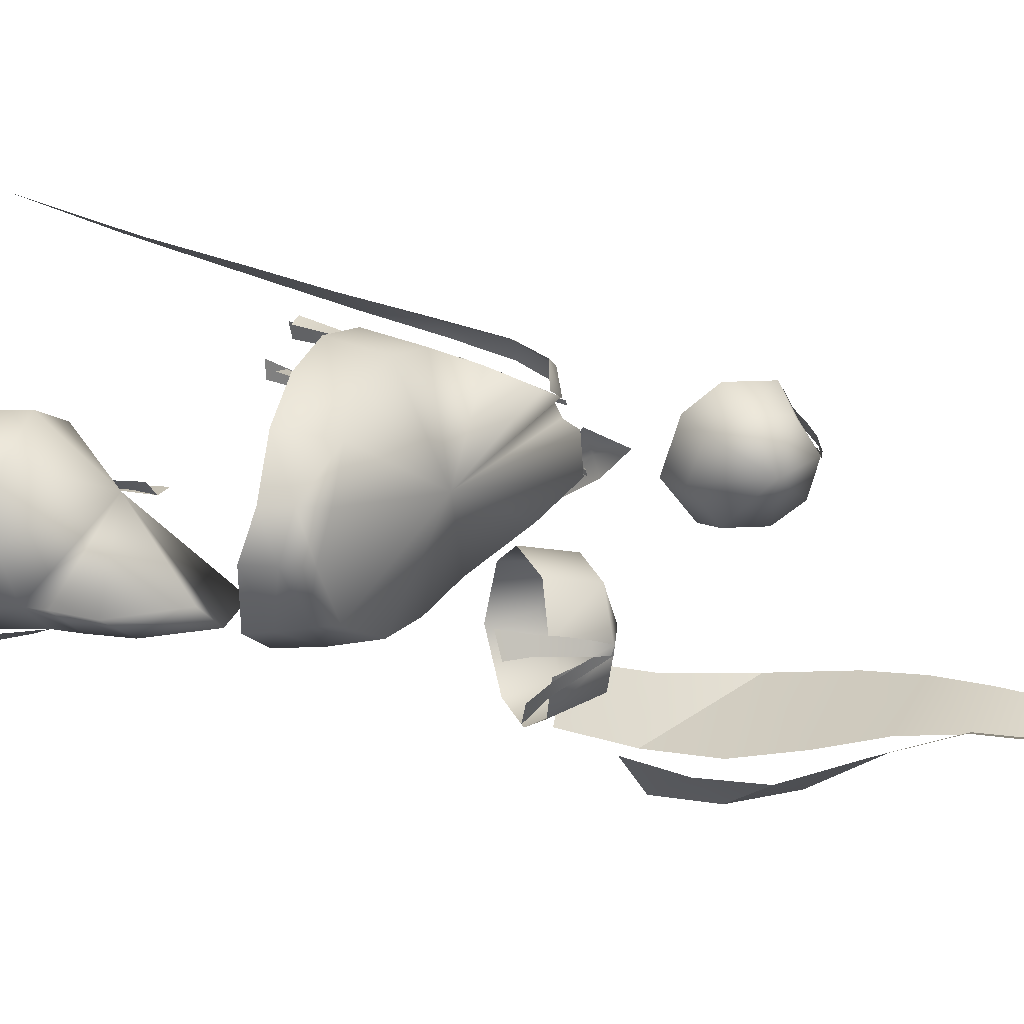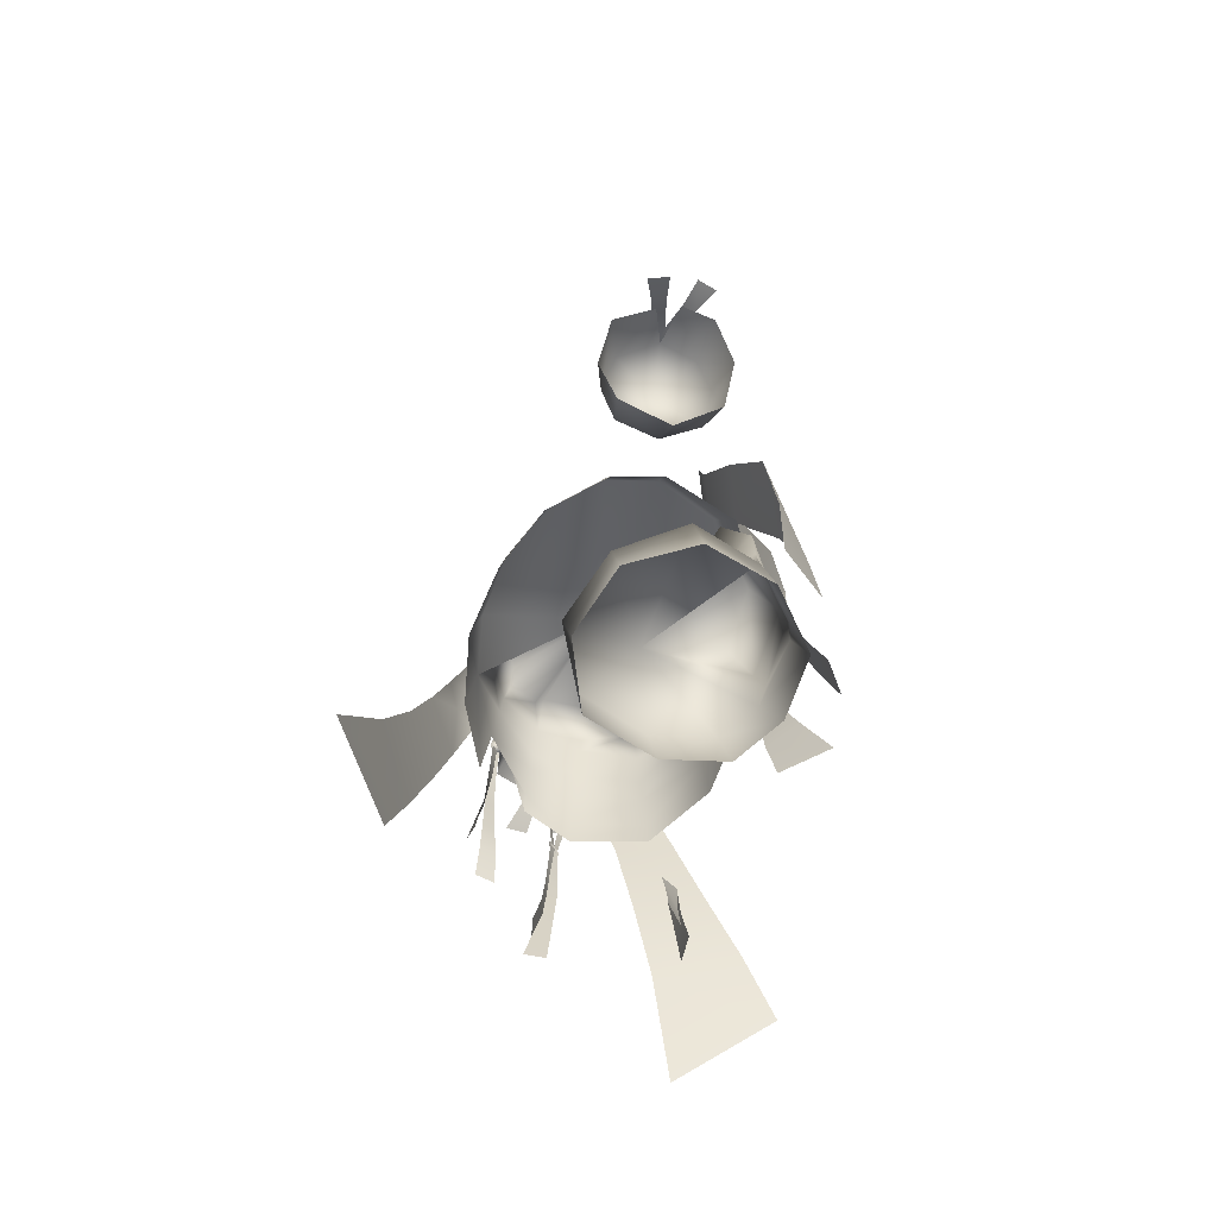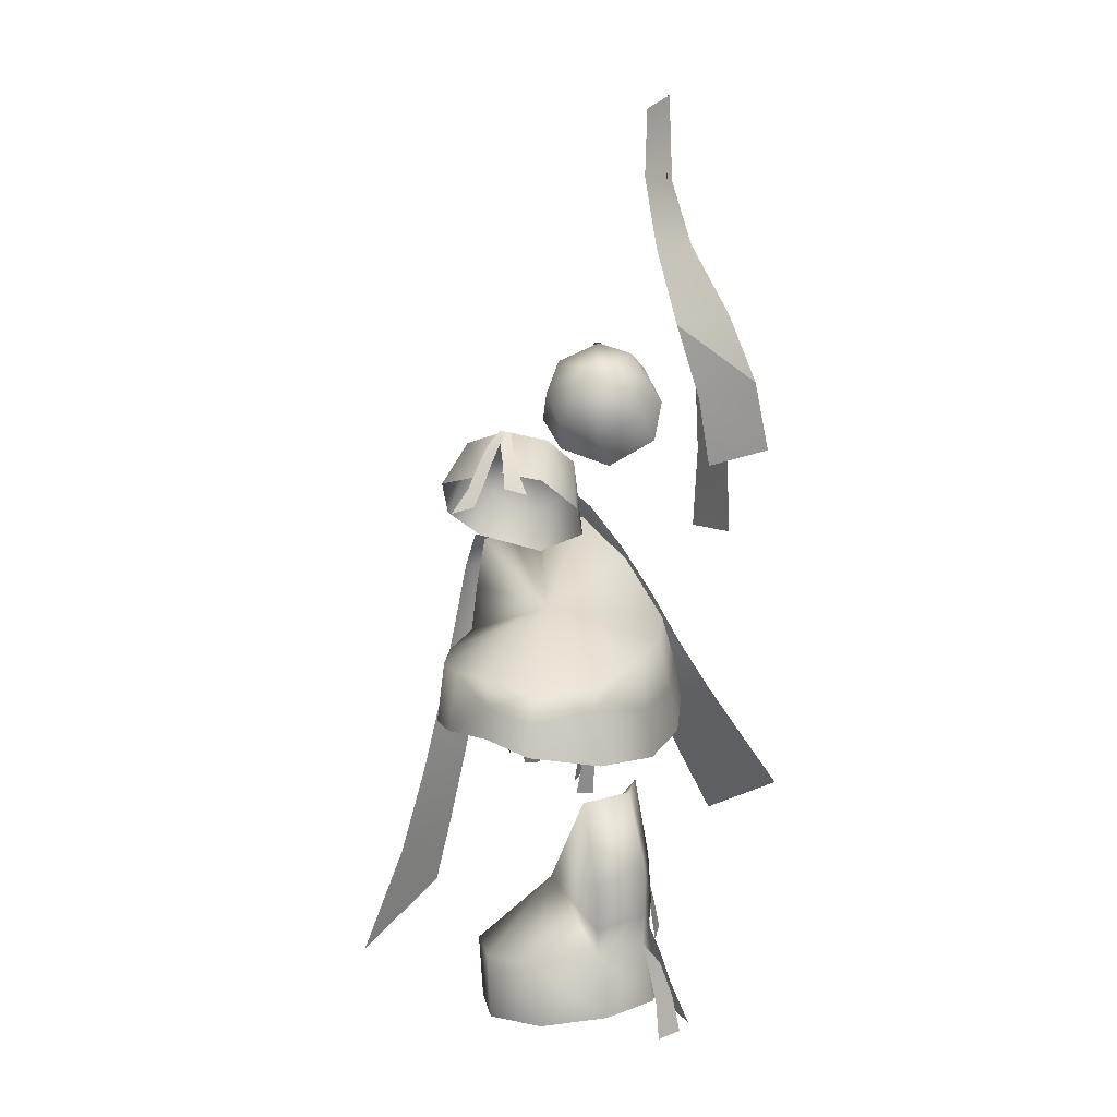
<metadata>
{"format":"obj","ext":"obj","renderer":"f3d","projection":"perspective","resolution":1024,"background":"white","views":[{"elev":21.0,"azim":114.9,"up":"+Z"},{"elev":-72.2,"azim":76.0,"up":"+Y"},{"elev":16.1,"azim":102.1,"up":"+Y"}]}
</metadata>
<code>
g bf_geo
v 0.08708 0.4399 -0.1566
v 0.06598 0.4401 -0.1389
v 0.07408 0.4733 -0.1376
v 0.0902 0.4056 -0.1687
v 0.06008 0.4069 -0.1432
v 0.09358 0.3532 -0.1929
v 0.05463 0.3638 -0.1531
v 0.08372 0.8082 -0.1248
v -0.0001143 0.7465 -0.1495
v -0.0001143 0.8052 -0.1349
v 0.09551 0.7523 -0.1384
v -0.0001143 0.6927 -0.1593
v 0.1047 0.697 -0.1467
v 0.1615 0.7699 -0.0906
v 0.1519 0.7988 -0.0855
v 0.1804 0.7906 -0.02011
v 0.1717 0.7391 -0.0957
v 0.18 0.7103 -0.09995
v 0.2042 0.7229 -0.02062
v 0.1937 0.7593 -0.02039
v 0.1879 0.7353 0.03193
v 0.1768 0.7684 0.03405
v 0.1658 0.7994 0.03312
v 0.1248 0.7916 0.08227
v 0.1399 0.7237 0.08919
v 0.0674 0.7806 0.1131
v 0.07375 0.7104 0.1205
v -0.0001168 0.7031 0.1339
v -0.0001168 0.7763 0.1235
v -0.06763 0.7806 0.1131
v -0.07418 0.7032 0.1211
v -0.1404 0.7055 0.09006
v -0.1289 0.7741 0.08329
v -0.1179 0.8231 0.07911
v -0.06297 0.8421 0.1044
v -0.1661 0.7994 0.03312
v -0.1794 0.7613 0.03413
v -0.1561 0.7508 0.05267
v -0.1881 0.7353 0.03193
v -0.2044 0.7229 -0.02062
v -0.1963 0.7532 -0.02013
v -0.1807 0.7906 -0.02011
v -0.1676 0.8166 -0.01962
v -0.1578 0.8243 0.03248
v -0.1442 0.8617 0.0318
v -0.1517 0.8517 -0.01838
v -0.145 0.8661 -0.01838
v -0.1115 0.8511 0.07716
v -0.1258 0.914 0.03075
v -0.1252 0.9183 -0.01664
v -0.1247 0.8955 0.04052
v -0.1063 0.8922 0.06873
v -0.09551 0.9073 0.07266
v -0.0552 0.9028 0.09237
v -0.08395 0.8082 -0.1248
v -0.0001143 0.8052 -0.1349
v -0.0001143 0.7465 -0.1495
v -0.09574 0.7523 -0.1384
v -0.0001143 0.6927 -0.1593
v -0.105 0.697 -0.1467
v -0.1733 0.7348 -0.09634
v -0.1802 0.7103 -0.09995
v -0.2044 0.7229 -0.02062
v -0.1963 0.7532 -0.02013
v -0.1603 0.7742 -0.08985
v -0.1807 0.7906 -0.02011
v -0.1676 0.8166 -0.01962
v -0.1514 0.7988 -0.08488
v -0.1384 0.8327 -0.07819
v -0.1517 0.8517 -0.01838
v -0.1245 0.8676 -0.07162
v -0.145 0.8661 -0.01838
v -0.1252 0.9183 -0.01664
v -0.3032 1.074 0.007894
v -0.2343 1.093 0.03782
v -0.2585 1.113 -0.009096
v -0.2821 1.058 0.05413
v -0.2011 1.057 0.04664
v -0.2388 1.015 0.05947
v -0.212 0.9841 0.03034
v -0.1792 1.023 0.02523
v -0.1733 1.006 -0.02637
v -0.2013 0.9669 -0.03508
v -0.2585 1.113 -0.009096
v -0.3068 1.074 -0.06015
v -0.3119 1.081 -0.01919
v -0.2497 1.103 -0.05382
v -0.2724 1.037 -0.08993
v -0.2257 1.075 -0.07754
v -0.2292 0.9966 -0.08792
v -0.1922 1.036 -0.07404
v -0.2013 0.9669 -0.03508
v -0.1733 1.006 -0.02637
v 0.3032 1.074 0.007894
v 0.2585 1.113 -0.009096
v 0.2343 1.093 0.03782
v 0.2821 1.058 0.05413
v 0.2011 1.057 0.04664
v 0.2388 1.015 0.05947
v 0.212 0.9841 0.03034
v 0.1792 1.023 0.02523
v 0.1733 1.006 -0.02637
v 0.2013 0.9669 -0.03508
v 0.2585 1.113 -0.009096
v 0.3119 1.081 -0.01919
v 0.3068 1.074 -0.06015
v 0.2497 1.103 -0.05382
v 0.2724 1.037 -0.08993
v 0.2257 1.075 -0.07754
v 0.2292 0.9966 -0.08792
v 0.1922 1.036 -0.07404
v 0.2013 0.9669 -0.03508
v 0.1733 1.006 -0.02637
v 0.1278 0.6601 -0.1234
v 0.07334 0.5605 -0.1377
v 0.0632 0.6506 -0.1191
v 0.1409 0.5712 -0.1454
v 0.08246 0.5079 -0.1433
v 0.2052 0.5724 -0.1012
v 0.182 0.6644 -0.08008
v 0.2041 0.5165 -0.1018
v 0.1485 0.5164 -0.1473
v 0.2048 0.485 -0.1034
v 0.1403 0.484 -0.1501
v 0.07408 0.4733 -0.1376
v 0.1554 0.4839 -0.1457
v 0.1541 0.4104 -0.1599
v 0.09004 0.4049 -0.1525
v 0.2099 0.4111 -0.1146
v 0.03875 0.464 -0.1062
v 0.04284 0.3982 -0.1169
v 0.03304 0.387 -0.04915
v 0.02805 0.4546 -0.04269
v 0.2288 0.478 -0.03367
v 0.2328 0.4038 -0.04117
v 0.1991 0.3924 0.0268
v 0.1892 0.4653 0.03248
v 0.1287 0.3828 0.05351
v 0.1178 0.4532 0.06086
v 0.05966 0.3809 0.02677
v 0.05407 0.4501 0.02825
v 0.02805 0.4546 -0.04269
v 0.03304 0.387 -0.04915
v -0.1385 0.8314 0.05993
v -0.1413 0.8094 0.07069
v -0.1361 0.8311 0.06671
v -0.1435 0.8091 0.06413
v -0.1421 0.7897 0.07381
v -0.1456 0.7898 0.06852
v -0.1265 0.8129 0.08015
v -0.1176 0.8355 0.08029
v -0.1239 0.8367 0.07621
v -0.1337 0.8134 0.077
v -0.1426 0.7909 0.07423
v -0.1373 0.7897 0.07867
v -0.1605 0.7272 0.06996
v -0.145 0.7776 0.07706
v -0.1474 0.7797 0.07109
v -0.158 0.7257 0.07822
v -0.168 0.6825 0.06689
v -0.1646 0.6808 0.07793
v -0.1746 0.6347 0.06312
v -0.1697 0.6331 0.07665
v -0.1782 0.5956 0.07564
v -0.1827 0.5972 0.05847
v -0.1923 0.5582 0.07505
v -0.1972 0.5597 0.05458
v -0.139 0.7831 0.07958
v -0.1443 0.7835 0.07404
v -0.1541 0.7336 0.07448
v -0.1451 0.7326 0.07935
v -0.162 0.6591 0.07908
v -0.1504 0.658 0.07957
v -0.1694 0.584 0.091
v -0.1537 0.5829 0.08592
v -0.1103 0.9054 0.06444
v -0.1131 0.9056 0.05855
v -0.1347 0.8564 0.05568
v -0.1322 0.8564 0.06111
v -0.1246 0.9198 -0.008153
v -0.1297 0.9221 -0.01215
v -0.1608 0.8735 -0.005476
v -0.1574 0.8717 -0.0006883
v -0.1926 0.8247 0.00366
v -0.1986 0.8229 0.0001067
v -0.167 0.8601 -0.01008
v -0.1326 0.9177 -0.01266
v -0.1349 0.9174 -0.01891
v -0.1675 0.8596 -0.01622
v -0.2142 0.811 -0.01116
v -0.2162 0.8114 -0.01739
v -0.2199 0.7507 -0.01445
v -0.2192 0.7814 -0.01143
v -0.2217 0.7796 -0.01756
v -0.2176 0.7504 -0.008656
v -0.2148 0.724 -0.006655
v -0.2184 0.7238 -0.01125
v -0.208 0.7519 -0.0001245
v -0.2053 0.7874 0.002096
v -0.2122 0.7864 -0.001328
v -0.2139 0.7532 -0.004036
v -0.2108 0.7235 -0.002512
v -0.2144 0.7247 -0.006982
v -0.218 0.7135 -0.01083
v -0.2198 0.6616 -0.002883
v -0.2135 0.7114 -0.003592
v -0.2215 0.663 -0.01289
v -0.2231 0.6178 -0.001344
v -0.2243 0.6194 -0.01416
v -0.2303 0.5605 -0.01178
v -0.2294 0.5588 0.003439
v -0.2375 0.504 -0.009543
v -0.238 0.5021 0.01383
v -0.2153 0.7173 -0.007681
v -0.2119 0.661 -0.0004343
v -0.2104 0.7169 -0.001755
v -0.2188 0.6619 -0.004524
v -0.2114 0.6179 0.00129
v -0.2219 0.619 -0.003139
v -0.2256 0.5762 -0.0005486
v -0.2113 0.5751 0.004242
v -0.2322 0.5318 0.007955
v -0.2113 0.5306 0.01144
v -0.2589 1.114 -0.006863
v -0.257 1.112 -0.01617
v -0.2809 1.1 -0.02324
v -0.283 1.101 -0.01061
v -0.3145 1.083 -0.02141
v -0.3108 1.079 -0.03713
v -0.3411 1.067 -0.05199
v -0.3468 1.073 -0.0295
v -0.2829 1.103 -0.00873
v -0.2598 1.115 -0.00458
v -0.263 1.112 -0.01347
v -0.2778 1.102 0.00412
v -0.2939 1.085 0.01063
v -0.2999 1.087 -0.004328
v -0.3142 1.063 0.01683
v -0.3204 1.067 -0.0001168
v -0.3404 1.042 0.02839
v -0.3454 1.052 0.002924
v 0.2589 1.114 -0.006863
v 0.2809 1.1 -0.02324
v 0.257 1.112 -0.01617
v 0.283 1.101 -0.01061
v 0.3108 1.079 -0.03713
v 0.3145 1.083 -0.02141
v 0.3468 1.073 -0.0295
v 0.3411 1.067 -0.05199
v 0.2829 1.103 -0.00873
v 0.263 1.112 -0.01347
v 0.2598 1.115 -0.00458
v 0.2778 1.102 0.00412
v 0.2999 1.087 -0.004328
v 0.2939 1.085 0.01063
v 0.3204 1.067 -0.0001168
v 0.3142 1.063 0.01683
v 0.3404 1.042 0.02839
v 0.3454 1.052 0.002924
v -0.1149 0.4022 -0.1096
v -0.1157 0.358 -0.1161
v -0.1443 0.3643 -0.1164
v -0.1368 0.406 -0.1098
v -0.1272 0.4482 -0.1014
v -0.1096 0.4437 -0.1055
v -0.115 0.4101 -0.1068
v -0.09704 0.3763 -0.09276
v -0.1152 0.3761 -0.1092
v -0.0993 0.404 -0.09227
v -0.098 0.4362 -0.08776
v -0.1096 0.4437 -0.1055
v 0.1554 0.4839 -0.1457
v 0.1566 0.4504 -0.1542
v 0.136 0.4509 -0.164
v 0.1345 0.4087 -0.1789
v 0.1599 0.4083 -0.1641
v 0.1382 0.3657 -0.1888
v 0.1668 0.3672 -0.1687
v -0.04439 1.436 -0.1242
v 0.000574 1.447 -0.1382
v 0.02 1.357 -0.1409
v -0.04582 1.355 -0.1218
v -0.06522 1.289 -0.1316
v 0.02901 1.286 -0.153
v 0.04411 1.216 -0.1739
v -0.08142 1.219 -0.1465
v -0.07154 1.127 -0.1625
v 0.04202 1.133 -0.201
v 0.02532 1.042 -0.2163
v -0.04724 1.032 -0.1709
v -0.07154 1.127 -0.1625
v 0.02532 1.042 -0.2163
v 0.01321 0.949 -0.218
v -0.03386 0.9419 -0.1685
v 0.05893 1.362 -0.1225
v 0.001826 1.446 -0.1393
v 0.04609 1.435 -0.1221
v 0.008097 1.352 -0.1446
v 0.02665 1.284 -0.1704
v 0.09734 1.288 -0.1433
v 0.1293 1.211 -0.1719
v 0.04079 1.209 -0.2166
v 0.03954 1.132 -0.2484
v 0.1039 1.125 -0.1939
v 0.07446 1.041 -0.2022
v 0.0249 1.051 -0.2625
v 0.03954 1.132 -0.2484
v 0.1293 1.211 -0.1719
v 0.01226 0.3692 0.2381
v -0.1042 0.4213 0.1739
v -0.112 0.4997 0.1567
v -0.02874 0.4895 0.1985
v -0.1184 0.5925 0.1377
v -0.05424 0.5953 0.1737
v -0.06724 0.683 0.1556
v -0.1221 0.6794 0.1211
v -0.1074 0.7744 0.1264
v -0.1265 0.7727 0.1049
v -0.08028 0.7763 0.1394
v -0.1272 0.8452 0.09099
v -0.1137 0.8528 0.1151
v -0.08952 0.8569 0.1255
v -0.1072 0.8965 0.09929
v -0.1214 0.8841 0.0785
v -0.1103 0.8996 0.06601
v -0.08627 0.8981 0.1126
v -0.09068 0.9105 0.07298
v -0.06735 0.9078 0.08778
v -0.2613 0.5313 -0.2503
v -0.2604 0.5645 -0.1222
v -0.3192 0.4648 -0.154
v -0.2343 0.6008 -0.2104
v -0.2107 0.6749 -0.1667
v -0.227 0.6448 -0.09504
v -0.2056 0.7236 -0.07161
v -0.1913 0.7416 -0.1303
v -0.1899 0.7982 -0.06035
v -0.1762 0.8075 -0.09719
v -0.1883 0.7937 -0.04504
v -0.1596 0.8735 -0.05984
v -0.1715 0.8675 -0.03434
v -0.1681 0.8593 -0.01686
v -0.147 0.8979 0.009749
v -0.155 0.9151 -0.004166
v -0.1439 0.9279 -0.02248
v -0.1286 0.9154 0.03313
v -0.1307 0.9656 0.01774
v -0.1302 0.9405 0.02505
v -0.1384 0.7844 0.08165
v -0.1413 0.7771 0.08153
v -0.1382 0.784 0.07043
v -0.1373 0.7904 0.08012
v -0.1465 0.7769 0.07578
v -0.1413 0.7938 0.07412
v -0.1504 0.7787 0.07017
v -0.1462 0.7925 0.06894
v -0.1492 0.7864 0.06816
v 0.2052 0.5724 -0.1012
v 0.0859 0.5267 -0.02155
v 0.2041 0.5165 -0.1018
v 0.182 0.6644 -0.08008
v 0.2048 0.485 -0.1034
v 0.1278 0.6601 -0.1234
v 0.2288 0.478 -0.03367
v 0.0632 0.6506 -0.1191
v 0.1892 0.4653 0.03248
v 0.07334 0.5605 -0.1377
v 0.1178 0.4532 0.06086
v 0.08246 0.5079 -0.1433
v 0.05407 0.4501 0.02825
v 0.07408 0.4733 -0.1376
v 0.02805 0.4546 -0.04269
v 0.03875 0.464 -0.1062
v 0.2257 1.075 -0.07754
v 0.1922 1.036 -0.07404
v 0.1976 1.09 -0.01575
v 0.2497 1.103 -0.05382
v 0.1733 1.006 -0.02637
v 0.2585 1.113 -0.009096
v 0.1792 1.023 0.02523
v 0.2343 1.093 0.03782
v 0.2011 1.057 0.04664
v -0.2257 1.075 -0.07754
v -0.1976 1.09 -0.01575
v -0.1922 1.036 -0.07404
v -0.2497 1.103 -0.05382
v -0.1733 1.006 -0.02637
v -0.2585 1.113 -0.009096
v -0.1792 1.023 0.02523
v -0.2343 1.093 0.03782
v -0.2011 1.057 0.04664
v -0.08395 0.8082 -0.1248
v -0.1245 0.8676 -0.07162
v 0.00539 0.8395 0.0002758
v -0.0001143 0.8052 -0.1349
v -0.1252 0.9183 -0.01664
v 0.08372 0.8082 -0.1248
v -0.1258 0.914 0.03075
v 0.1519 0.7988 -0.0855
v -0.1247 0.8955 0.04052
v 0.1804 0.7906 -0.02011
v -0.1063 0.8922 0.06873
v 0.1658 0.7994 0.03312
v -0.09551 0.9073 0.07266
v 0.1248 0.7916 0.08227
v -0.0552 0.9028 0.09237
v 0.0674 0.7806 0.1131
v -0.06297 0.8421 0.1044
v -0.0001168 0.7763 0.1235
v -0.06763 0.7806 0.1131
v -0.2109 0.7109 -0.00143
v -0.2094 0.7182 8.382e-05
v -0.2178 0.7187 -0.003815
v -0.2153 0.7095 -0.006233
v -0.21 0.7249 -0.00109
v -0.2191 0.7111 -0.01085
v -0.2146 0.7269 -0.006662
v -0.2209 0.7183 -0.01289
v -0.2192 0.7255 -0.01154
v -0.1413 0.7771 0.08153
v -0.1384 0.7844 0.08165
v -0.1468 0.7858 0.07694
v -0.1465 0.7769 0.07578
v -0.1373 0.7904 0.08012
v -0.1504 0.7787 0.07017
v -0.1413 0.7938 0.07412
v -0.1492 0.7864 0.06816
v -0.1462 0.7925 0.06894
g bf_geo_0
f 3 2 1
f 4 1 2
f 5 4 2
f 6 4 5
f 7 6 5
f 10 9 8
f 9 11 8
f 9 12 11
f 12 13 11
f 8 11 14
f 15 8 14
f 14 16 15
f 13 17 11
f 11 17 14
f 13 18 17
f 18 19 17
f 17 20 14
f 19 20 17
f 20 16 14
f 20 19 21
f 16 20 22
f 22 20 21
f 23 16 22
f 22 24 23
f 22 21 25
f 24 22 25
f 24 25 26
f 25 27 26
f 27 28 26
f 28 29 26
f 30 29 28
f 31 30 28
f 30 31 32
f 33 30 32
f 33 34 30
f 30 34 35
f 34 33 36
f 37 36 33
f 38 37 33
f 39 37 38
f 39 40 37
f 40 41 37
f 37 41 42
f 36 37 42
f 36 42 43
f 44 36 43
f 44 34 36
f 45 44 43
f 34 44 45
f 46 45 43
f 46 47 45
f 35 34 48
f 48 34 45
f 49 45 47
f 50 49 47
f 45 49 51
f 48 45 51
f 52 48 51
f 52 53 48
f 48 53 35
f 53 54 35
f 57 56 55
f 58 57 55
f 57 58 59
f 58 60 59
f 61 60 58
f 62 60 61
f 63 62 61
f 64 63 61
f 58 65 61
f 61 65 64
f 65 58 55
f 65 66 64
f 66 65 67
f 68 65 55
f 65 68 67
f 55 69 68
f 68 69 67
f 69 70 67
f 71 69 55
f 69 71 70
f 71 72 70
f 73 72 71
f 76 75 74
f 75 77 74
f 77 75 78
f 79 77 78
f 79 78 80
f 78 81 80
f 81 82 80
f 82 83 80
f 86 85 84
f 85 87 84
f 85 88 87
f 88 89 87
f 89 88 90
f 91 89 90
f 90 92 91
f 92 93 91
f 96 95 94
f 97 96 94
f 96 97 98
f 97 99 98
f 98 99 100
f 101 98 100
f 102 101 100
f 103 102 100
f 106 105 104
f 107 106 104
f 108 106 107
f 109 108 107
f 108 109 110
f 109 111 110
f 112 110 111
f 113 112 111
f 116 115 114
f 115 117 114
f 117 115 118
f 114 117 119
f 120 114 119
f 121 119 117
f 122 121 117
f 122 117 118
f 123 121 122
f 122 118 124
f 118 125 124
f 126 122 124
f 126 123 122
f 127 126 124
f 127 124 125
f 126 127 123
f 128 127 125
f 127 129 123
f 125 130 128
f 130 131 128
f 132 131 130
f 133 132 130
f 134 123 129
f 135 134 129
f 135 136 134
f 136 137 134
f 136 138 137
f 138 139 137
f 138 140 139
f 140 141 139
f 141 140 142
f 140 143 142
f 146 145 144
f 145 147 144
f 145 148 147
f 148 149 147
f 152 151 150
f 153 152 150
f 154 153 150
f 155 154 150
f 158 157 156
f 157 159 156
f 160 156 159
f 161 160 159
f 160 161 162
f 161 163 162
f 162 163 164
f 165 162 164
f 165 164 166
f 167 165 166
f 170 169 168
f 171 170 168
f 170 171 172
f 171 173 172
f 172 173 174
f 173 175 174
f 178 177 176
f 179 178 176
f 182 181 180
f 183 182 180
f 182 183 184
f 185 182 184
f 188 187 186
f 189 188 186
f 186 190 189
f 190 191 189
f 194 193 192
f 193 195 192
f 195 196 192
f 196 197 192
f 200 199 198
f 201 200 198
f 198 202 201
f 202 203 201
f 206 205 204
f 205 207 204
f 207 205 208
f 209 207 208
f 210 209 208
f 211 210 208
f 212 210 211
f 213 212 211
f 216 215 214
f 215 217 214
f 215 218 217
f 218 219 217
f 220 219 218
f 221 220 218
f 222 220 221
f 223 222 221
f 226 225 224
f 227 226 224
f 227 228 226
f 228 229 226
f 229 228 230
f 228 231 230
f 234 233 232
f 233 235 232
f 232 235 236
f 237 232 236
f 236 238 237
f 238 239 237
f 239 238 240
f 241 239 240
f 244 243 242
f 243 245 242
f 245 243 246
f 247 245 246
f 247 246 248
f 246 249 248
f 252 251 250
f 253 252 250
f 253 250 254
f 255 253 254
f 254 256 255
f 256 257 255
f 257 256 258
f 256 259 258
f 262 261 260
f 263 262 260
f 263 260 264
f 260 265 264
f 268 267 266
f 267 269 266
f 269 270 266
f 270 271 266
f 274 273 272
f 274 275 273
f 275 276 273
f 275 277 276
f 277 278 276
f 281 280 279
f 282 281 279
f 281 282 283
f 284 281 283
f 285 284 283
f 286 285 283
f 286 287 285
f 287 288 285
f 288 287 289
f 292 291 290
f 293 292 290
f 294 293 290
f 297 296 295
f 296 298 295
f 295 298 299
f 300 295 299
f 300 299 301
f 299 302 301
f 302 303 301
f 306 305 304
f 307 306 304
f 308 307 304
f 311 310 309
f 312 311 309
f 313 311 312
f 314 313 312
f 313 314 315
f 316 313 315
f 317 316 315
f 317 318 316
f 317 315 319
f 320 318 317
f 317 319 321
f 321 320 317
f 319 322 321
f 320 321 323
f 321 322 323
f 324 320 323
f 324 323 325
f 322 326 323
f 323 327 325
f 323 326 327
f 326 328 327
f 331 330 329
f 330 332 329
f 333 332 330
f 334 333 330
f 333 334 335
f 336 333 335
f 335 337 336
f 336 337 338
f 339 337 335
f 338 337 340
f 337 339 341
f 337 341 340
f 339 342 341
f 341 342 343
f 341 344 340
f 344 341 343
f 344 345 340
f 343 346 344
f 345 344 347
f 346 348 344
f 344 348 347
f 351 350 349
f 351 349 352
f 351 353 350
f 351 352 354
f 351 355 353
f 351 354 356
f 351 357 355
f 351 356 357
f 360 359 358
f 358 359 361
f 362 359 360
f 361 359 363
f 364 359 362
f 363 359 365
f 366 359 364
f 365 359 367
f 368 359 366
f 367 359 369
f 370 359 368
f 369 359 371
f 372 359 370
f 371 359 373
f 373 359 372
f 376 375 374
f 376 374 377
f 376 378 375
f 376 377 379
f 376 380 378
f 376 379 381
f 376 382 380
f 376 381 382
f 385 384 383
f 383 384 386
f 387 384 385
f 386 384 388
f 389 384 387
f 388 384 390
f 391 384 389
f 390 384 391
f 394 393 392
f 395 394 392
f 394 396 393
f 397 394 395
f 396 394 398
f 394 397 399
f 398 394 400
f 399 401 394
f 400 394 402
f 403 394 401
f 402 394 404
f 405 394 403
f 404 394 406
f 407 394 405
f 406 394 408
f 409 394 407
f 408 394 410
f 410 394 409
f 413 412 411
f 413 411 414
f 415 412 413
f 413 414 416
f 417 415 413
f 413 416 418
f 417 413 419
f 413 418 419
f 422 421 420
f 422 420 423
f 424 421 422
f 422 423 425
f 426 424 422
f 422 425 427
f 426 422 428
f 422 427 428

</code>
